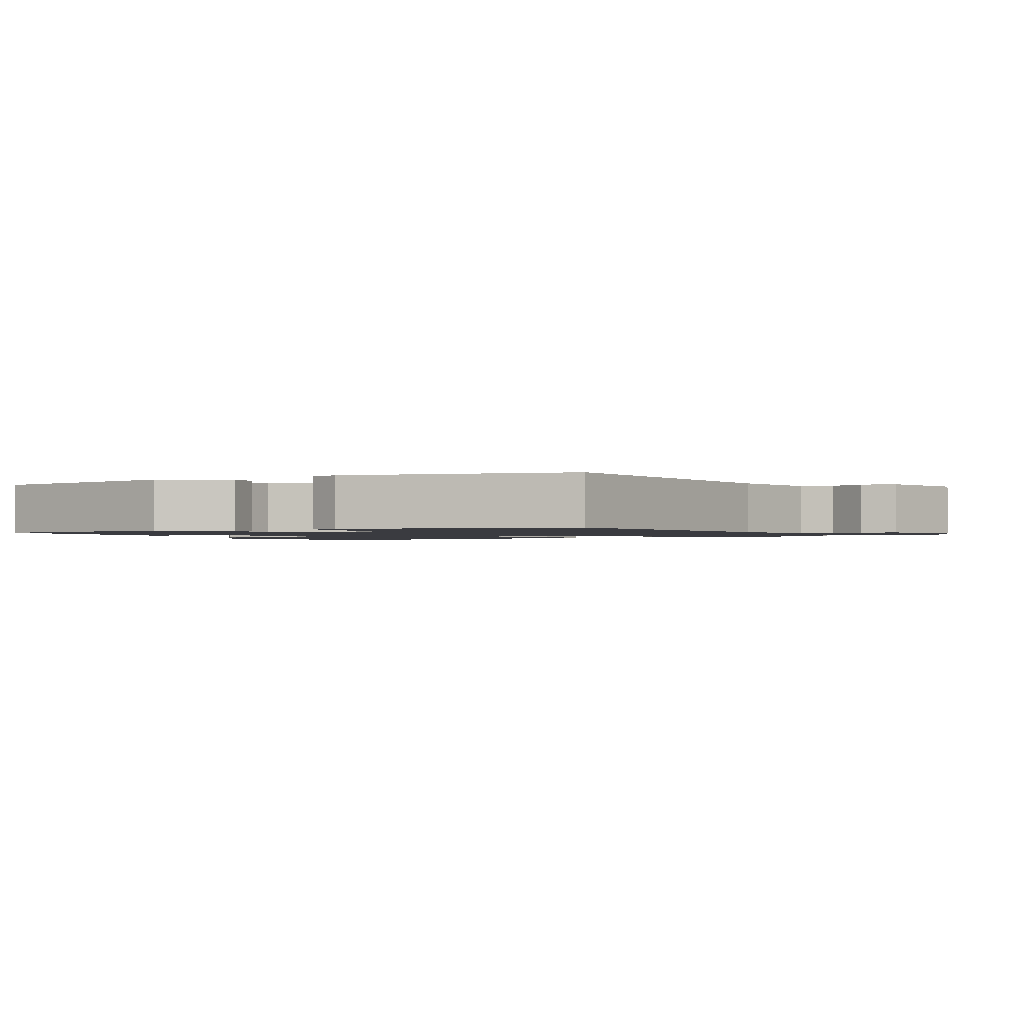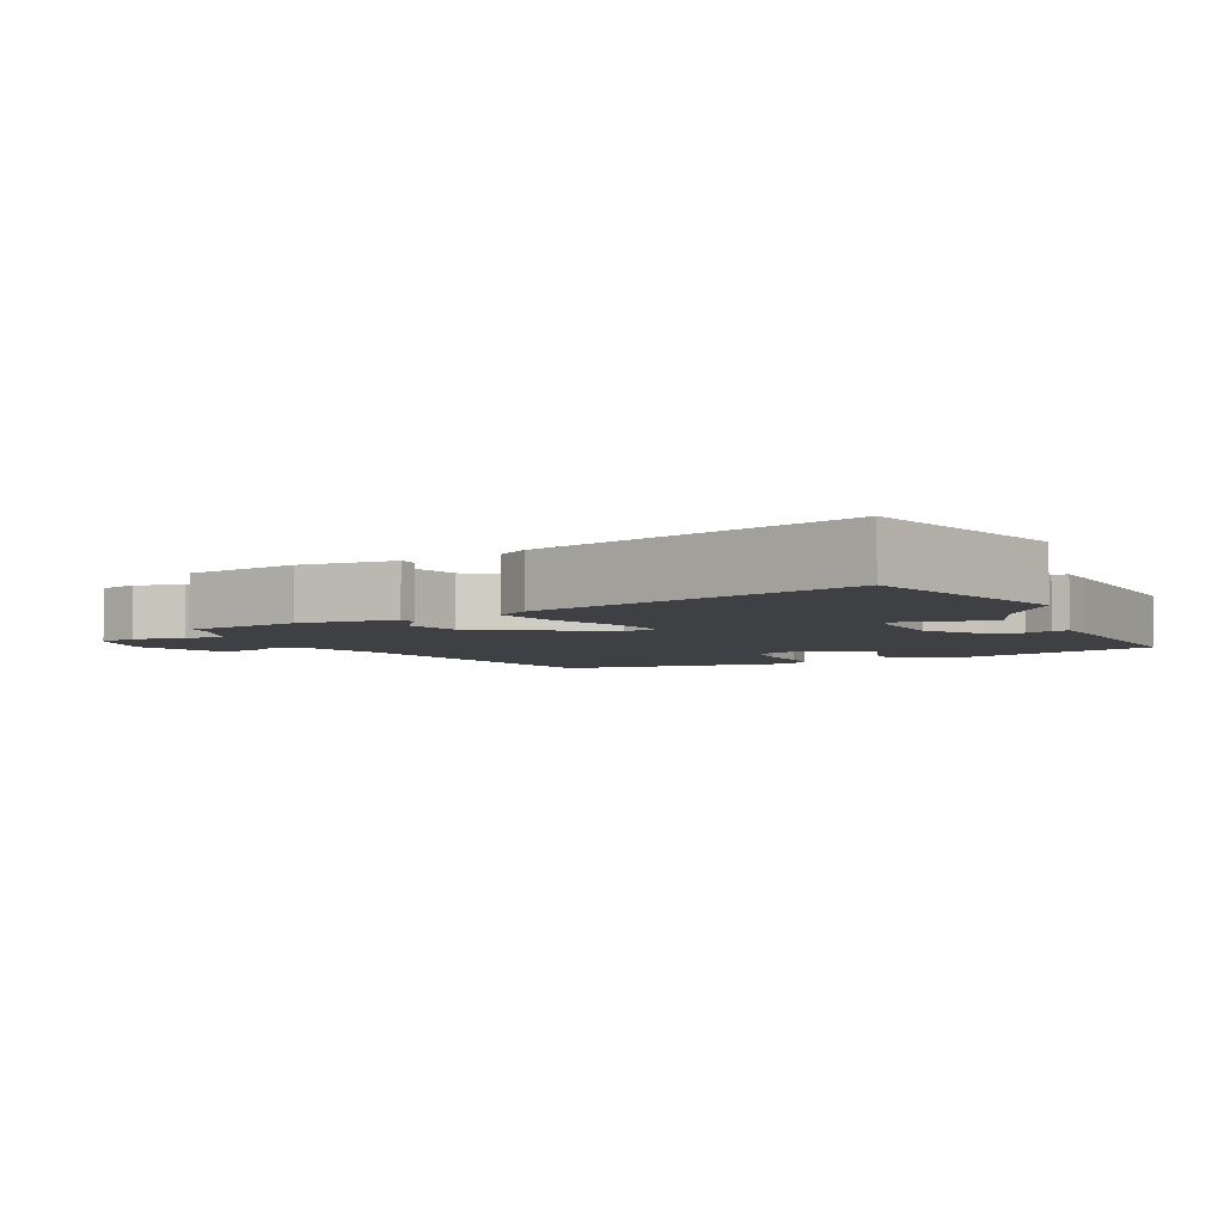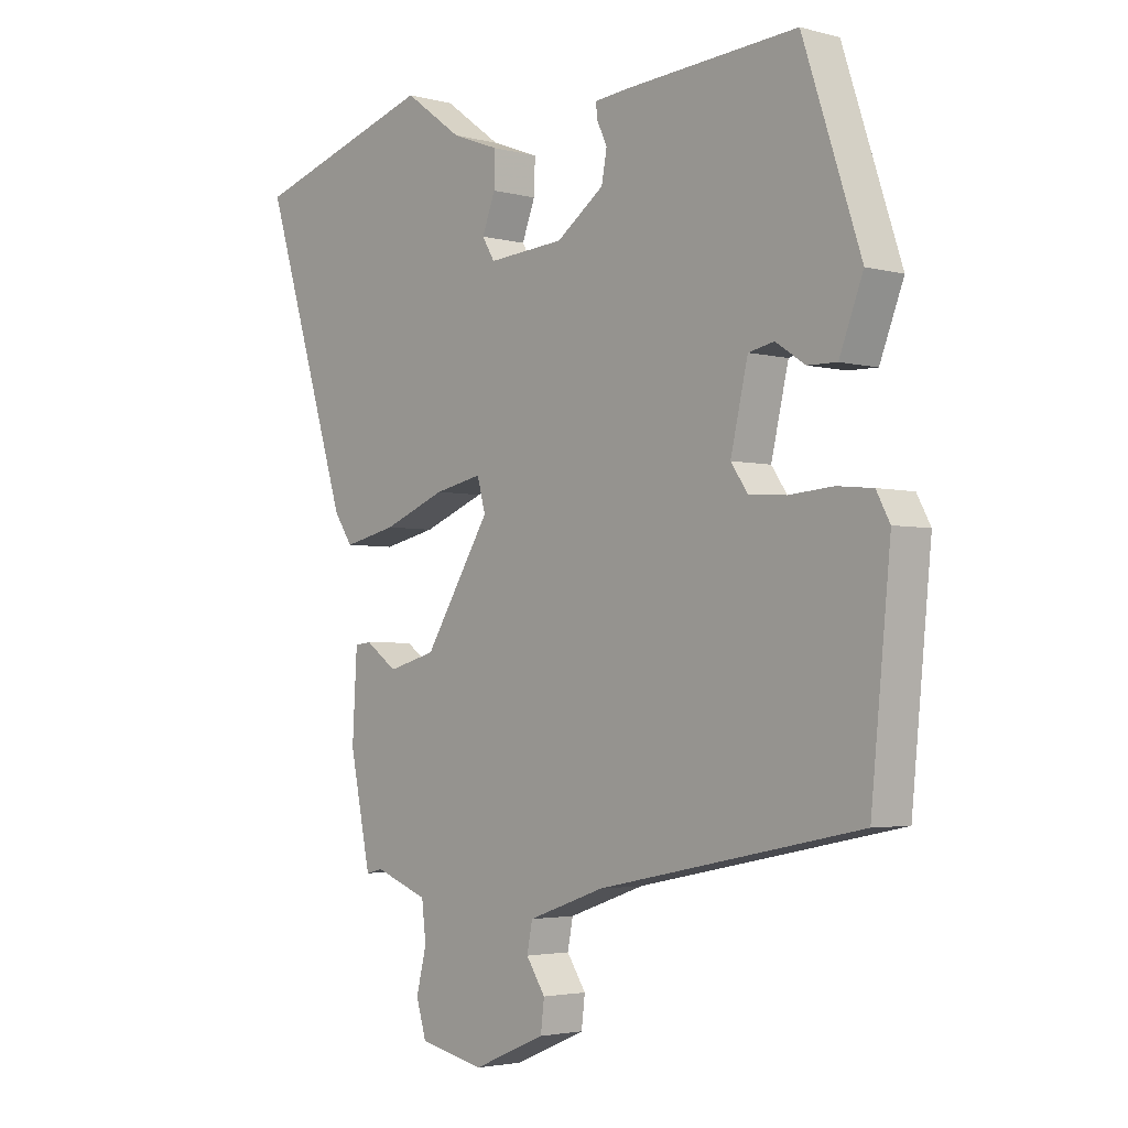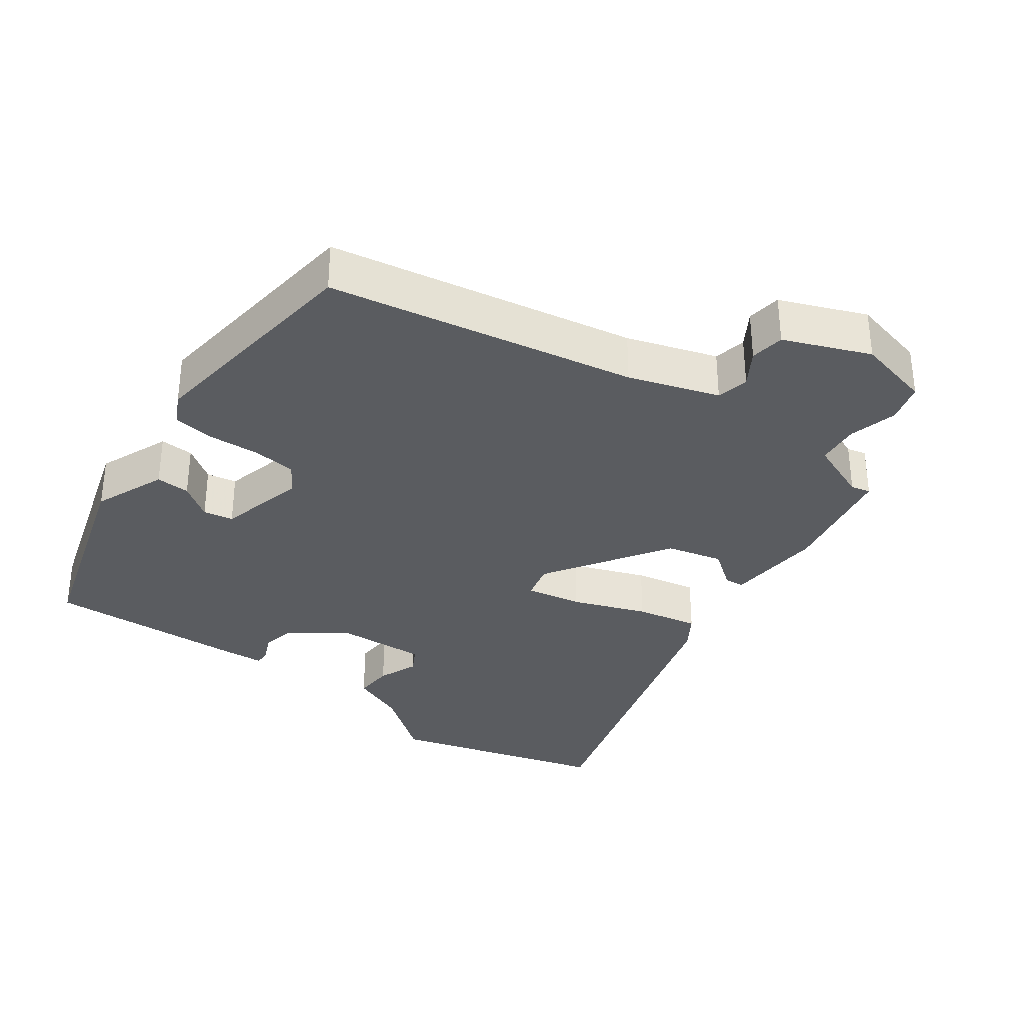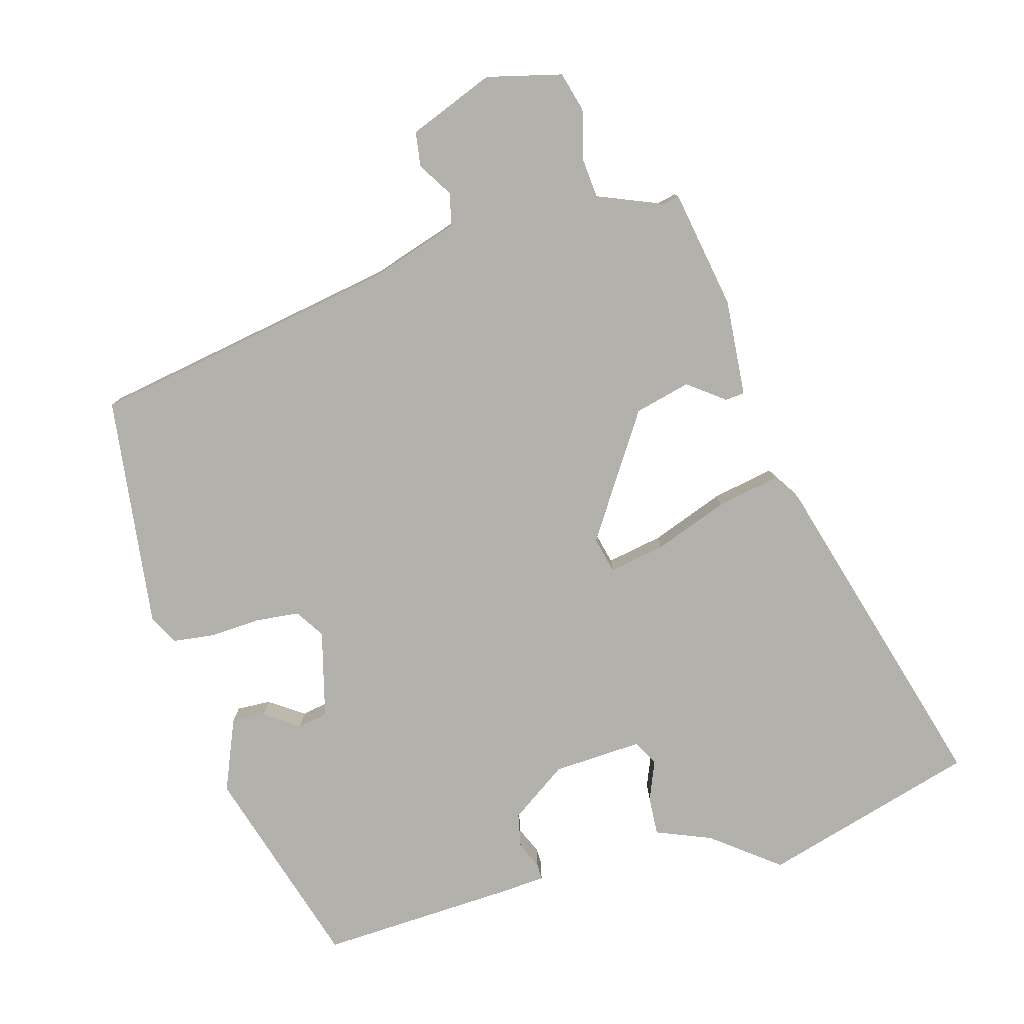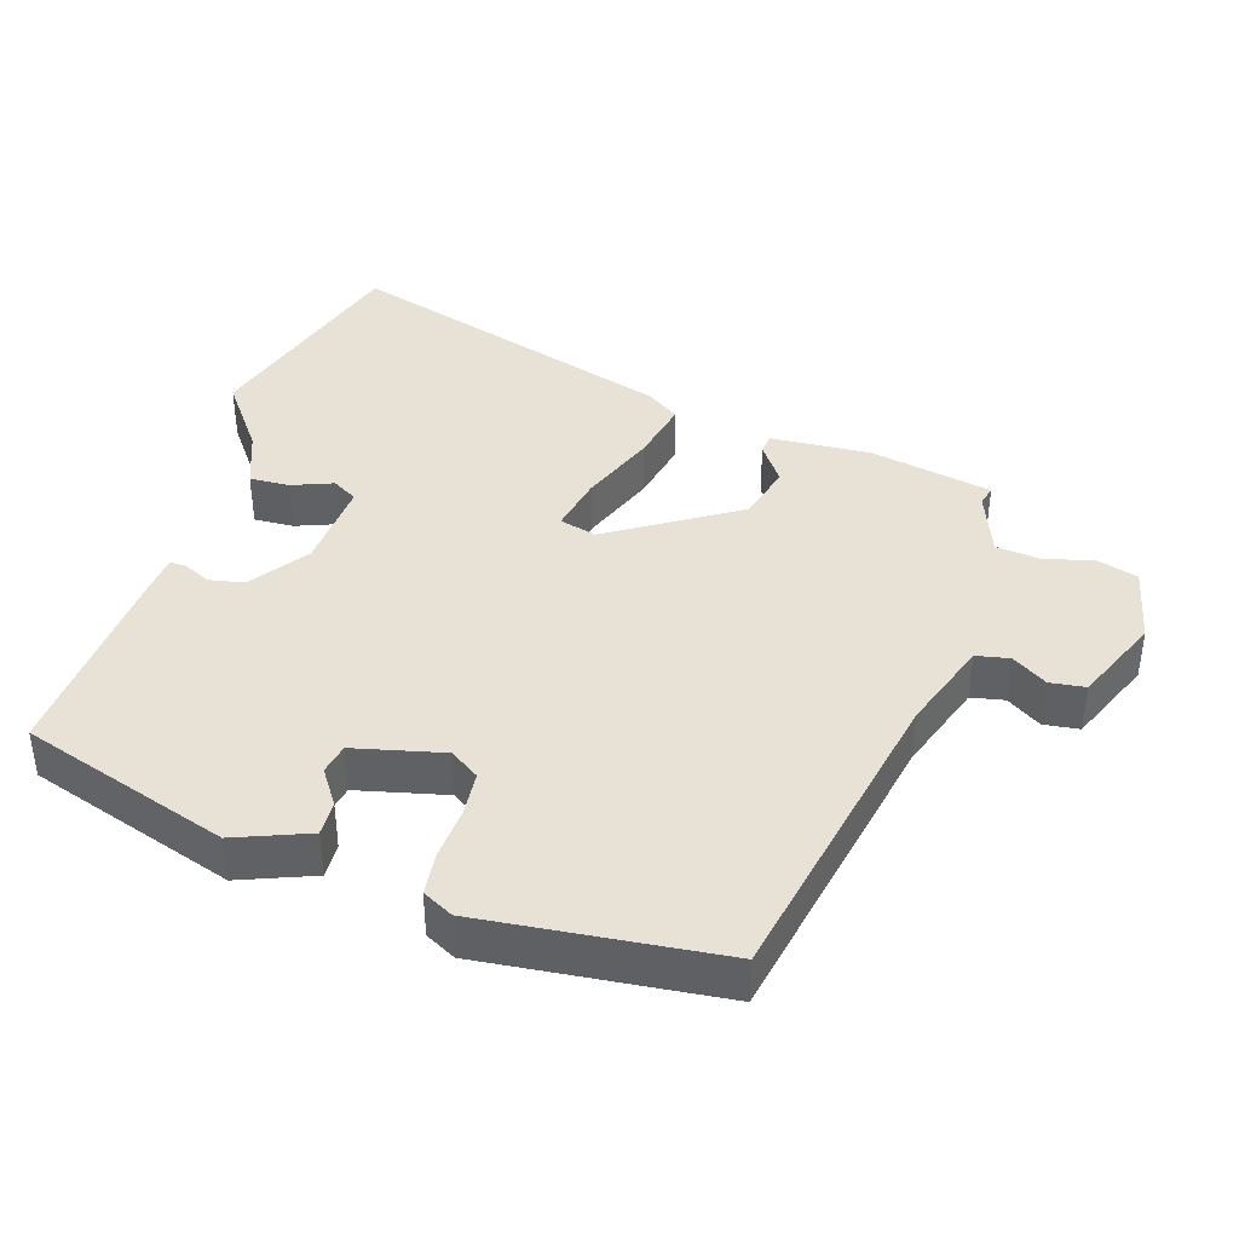
<metadata>
{"format":"obj","ext":"obj","renderer":"f3d","projection":"perspective","resolution":1024,"background":"white","views":[{"elev":-1.4,"azim":111.7,"up":"+Y"},{"elev":-4.7,"azim":-65.7,"up":"+Y"},{"elev":-3.1,"azim":47.8,"up":"+Z"},{"elev":-33.9,"azim":142.7,"up":"+Y"},{"elev":-79.1,"azim":-165.7,"up":"+Y"},{"elev":40.4,"azim":106.9,"up":"+Y"}]}
</metadata>
<code>
v 0.492 0.07 -0.414
v 0.051 0.07 -0.504
v -0.077 0.07 -0.549
v -0.086 0.07 -0.596
v -0.054 0.07 -0.645
v -0.06 0.07 -0.695
v -0.182 0.07 -0.747
v -0.291 0.07 -0.723
v -0.308 0.07 -0.666
v -0.291 0.07 -0.596
v -0.298 0.07 -0.534
v -0.388 0.07 -0.5
v -0.416 0.07 -0.507
v -0.451 0.07 -0.335
v -0.443 0.07 -0.194
v -0.415 0.07 -0.191
v -0.362 0.07 -0.229
v -0.282 0.07 -0.207
v -0.171 0.07 -0.028
v -0.185 0.07 0.024
v -0.265 0.07 0.007
v -0.37 0.07 -0.035
v -0.459 0.07 -0.055
v -0.49 0.07 -0.009
v -0.635 0.07 0.458
v -0.328 0.07 0.554
v -0.231 0.07 0.483
v -0.151 0.07 0.453
v -0.153 0.07 0.397
v -0.175 0.07 0.339
v -0.154 0.07 0.304
v -0.026 0.07 0.314
v 0.054 0.07 0.372
v 0.063 0.07 0.421
v 0.045 0.07 0.459
v 0.044 0.07 0.482
v 0.104 0.07 0.488
v 0.391 0.07 0.509
v 0.488 0.07 0.216
v 0.448 0.07 0.112
v 0.399 0.07 0.113
v 0.349 0.07 0.146
v 0.306 0.07 0.137
v 0.277 0.07 0.011
v 0.305 0.07 -0.03
v 0.368 0.07 -0.035
v 0.442 0.07 -0.029
v 0.502 0.07 -0.035
v 0.525 0.07 -0.078
v 0.492 0 -0.414
v 0.051 0 -0.504
v -0.077 0 -0.549
v -0.086 0 -0.596
v -0.054 0 -0.645
v -0.06 0 -0.695
v -0.182 0 -0.747
v -0.291 0 -0.723
v -0.308 0 -0.666
v -0.291 0 -0.596
v -0.298 0 -0.534
v -0.388 0 -0.5
v -0.416 0 -0.507
v -0.451 0 -0.335
v -0.443 0 -0.194
v -0.415 0 -0.191
v -0.362 0 -0.229
v -0.282 0 -0.207
v -0.171 0 -0.028
v -0.185 0 0.024
v -0.265 0 0.007
v -0.37 0 -0.035
v -0.459 0 -0.055
v -0.49 0 -0.009
v -0.635 0 0.458
v -0.328 0 0.554
v -0.231 0 0.483
v -0.151 0 0.453
v -0.153 0 0.397
v -0.175 0 0.339
v -0.154 0 0.304
v -0.026 0 0.314
v 0.054 0 0.372
v 0.063 0 0.421
v 0.045 0 0.459
v 0.044 0 0.482
v 0.104 0 0.488
v 0.391 0 0.509
v 0.488 0 0.216
v 0.448 0 0.112
v 0.399 0 0.113
v 0.349 0 0.146
v 0.306 0 0.137
v 0.277 0 0.011
v 0.305 0 -0.03
v 0.368 0 -0.035
v 0.442 0 -0.029
v 0.502 0 -0.035
v 0.525 0 -0.078
f 46 47 48 49
f 45 46 49 1
f 44 45 1 2
f 43 44 2 3
f 39 40 41 42
f 39 42 43
f 38 39 43
f 37 38 43 3
f 34 35 36 37
f 33 34 37 3
f 27 28 29 30
f 25 26 27 30
f 25 30 31
f 24 25 31
f 21 22 23 24
f 20 21 24 31
f 19 20 31 32
f 14 15 16 17
f 12 13 14 17
f 11 12 17 18
f 10 11 18 19
f 8 9 10
f 4 5 6 7
f 10 19 32 33
f 7 8 10 33
f 3 4 7 33
f 98 97 96 95
f 50 98 95 94
f 51 50 94 93
f 52 51 93 92
f 91 90 89 88
f 92 91 88
f 92 88 87
f 52 92 87 86
f 86 85 84 83
f 52 86 83 82
f 79 78 77 76
f 79 76 75 74
f 80 79 74
f 80 74 73
f 73 72 71 70
f 80 73 70 69
f 81 80 69 68
f 66 65 64 63
f 66 63 62 61
f 67 66 61 60
f 68 67 60 59
f 59 58 57
f 56 55 54 53
f 82 81 68 59
f 82 59 57 56
f 82 56 53 52
f 1 50 51 2
f 2 51 52 3
f 3 52 53 4
f 4 53 54 5
f 5 54 55 6
f 6 55 56 7
f 7 56 57 8
f 8 57 58 9
f 9 58 59 10
f 10 59 60 11
f 11 60 61 12
f 12 61 62 13
f 13 62 63 14
f 14 63 64 15
f 15 64 65 16
f 16 65 66 17
f 17 66 67 18
f 18 67 68 19
f 19 68 69 20
f 20 69 70 21
f 21 70 71 22
f 22 71 72 23
f 23 72 73 24
f 24 73 74 25
f 25 74 75 26
f 26 75 76 27
f 27 76 77 28
f 28 77 78 29
f 29 78 79 30
f 30 79 80 31
f 31 80 81 32
f 32 81 82 33
f 33 82 83 34
f 34 83 84 35
f 35 84 85 36
f 36 85 86 37
f 37 86 87 38
f 38 87 88 39
f 39 88 89 40
f 40 89 90 41
f 41 90 91 42
f 42 91 92 43
f 43 92 93 44
f 44 93 94 45
f 45 94 95 46
f 46 95 96 47
f 47 96 97 48
f 48 97 98 49
f 49 98 50 1

</code>
